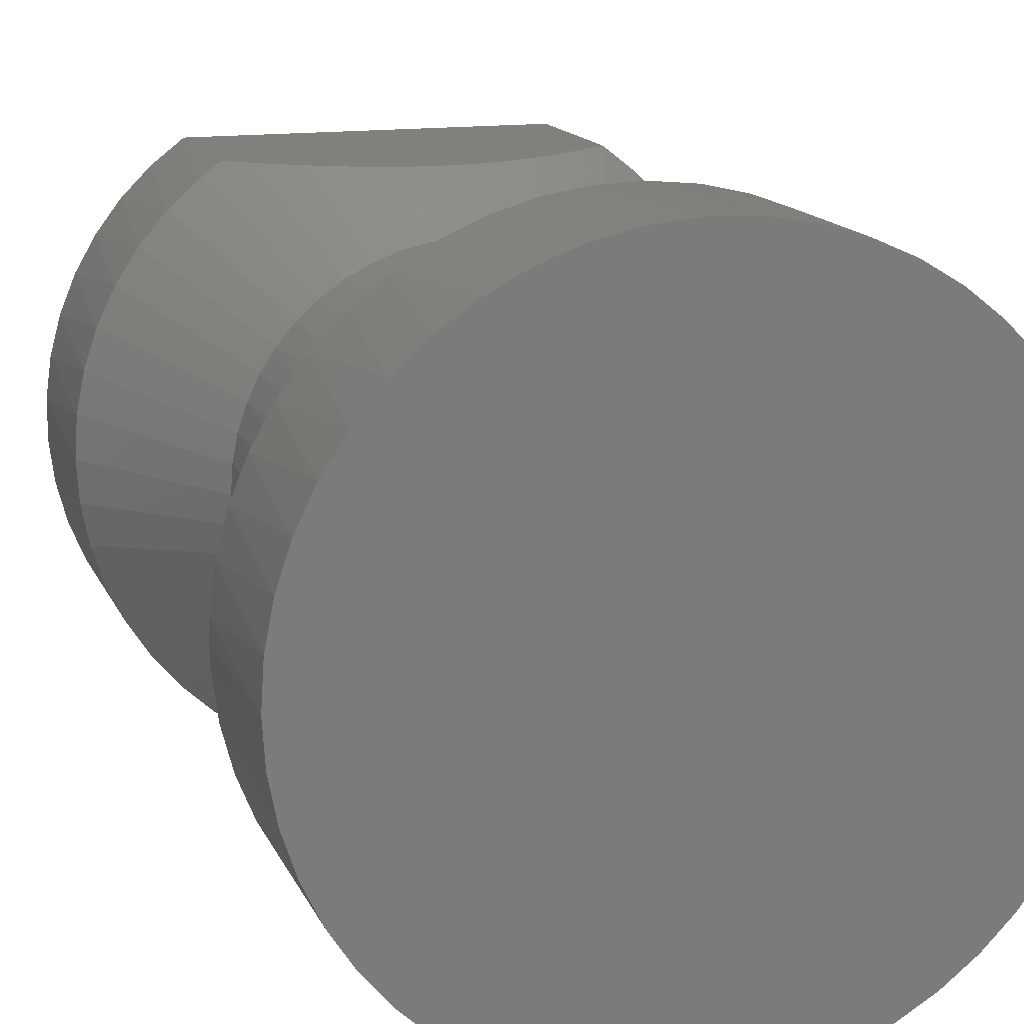
<metadata>
{"format":"stl","ext":"stl","renderer":"f3d","projection":"perspective","resolution":1024,"background":"white","views":[{"elev":14.4,"azim":162.8,"up":"+Y"}]}
</metadata>
<code>
# stl→obj: 461 verts, 908 faces
v -21.1 -31 90
v -21.1 -31 110
v -21.45 -30.76 90
v -24.93 -28.01 110
v -28.35 -24.55 110
v -25.21 -27.76 90
v -24.92 -27.99 90
v -31.29 -20.67 110
v -28.55 -24.31 90
v -28.34 -24.53 90
v -33.7 -16.45 110
v -31.43 -20.46 90
v -31.27 -20.66 90
v -35.54 -11.95 110
v -33.79 -16.27 90
v -33.69 -16.44 90
v -36.79 -7.253 110
v -35.59 -11.82 90
v -35.54 -11.95 90
v -37.42 -2.431 110
v -36.81 -7.168 90
v -36.79 -7.251 90
v -37.42 2.403 90
v -37.42 -2.403 90
v -37.42 -2.431 90
v -37.42 2.431 90
v -37.42 2.431 110
v -36.81 7.168 90
v -36.79 7.251 90
v -36.79 7.253 110
v -35.59 11.82 90
v -35.54 11.95 110
v -35.54 11.95 90
v -33.79 16.27 90
v -33.7 16.45 110
v -33.69 16.44 90
v -31.43 20.46 90
v -31.29 20.67 110
v -31.27 20.66 90
v -28.55 24.31 90
v -28.35 24.55 110
v -28.34 24.53 90
v -25.21 27.76 90
v -24.93 28.01 110
v -24.92 27.99 90
v -21.45 30.76 90
v -21.1 31 110
v -21.1 31 90
v 21.1 31 90
v 21.1 31 110
v 23.38 29.32 90
v 24.93 28.01 110
v 24.88 27.95 90
v 26.94 26.09 90
v 28.35 24.55 110
v 28.29 24.5 90
v 30.05 22.43 90
v 31.29 20.67 110
v 31.22 20.63 90
v 32.67 18.4 90
v 33.7 16.45 110
v 33.63 16.42 90
v 34.76 14.07 90
v 35.54 11.95 110
v 35.47 11.93 90
v 36.27 9.512 90
v 36.79 7.253 110
v 36.72 7.238 90
v 37.19 4.795 90
v 37.42 2.431 110
v 37.34 2.426 90
v 37.5 -3.623e-31 90
v 37.42 -2.431 110
v 37.34 -2.426 90
v 37.19 -4.795 90
v 36.79 -7.253 110
v 36.72 -7.238 90
v 36.27 -9.512 90
v 35.54 -11.95 110
v 35.47 -11.93 90
v 34.76 -14.07 90
v 33.7 -16.45 110
v 33.63 -16.42 90
v 32.67 -18.4 90
v 31.29 -20.67 110
v 31.22 -20.63 90
v 30.05 -22.43 90
v 28.35 -24.55 110
v 28.29 -24.5 90
v 26.94 -26.09 90
v 24.93 -28.01 110
v 24.88 -27.95 90
v 23.38 -29.32 90
v 21.1 -31 110
v 21.1 -31 90
v 7.149 31 80.9
v 9.201 31 81.74
v 7.113 23.97 70
v -18.69 -31 87.92
v -14.3 -20.5 70
v -11.56 -22.16 70
v -16.17 -31 85.94
v -13.84 -31 84.32
v -11.34 -22.26 70
v -11.41 -31 82.85
v -8.634 -23.46 70
v -9.29 -31 81.78
v -7.713 -23.74 70
v -7.076 -31 80.88
v -5.563 -24.37 70
v -5.053 -31 80.25
v -3.903 -24.64 70
v -2.991 -31 79.83
v -2.401 -24.88 70
v -1.009 -31 79.63
v 0.001235 -24.96 70
v 0.9941 -31 79.63
v 0.8013 -24.99 70
v 3.91 -24.69 70
v 3.018 -31 79.83
v 3.99 -24.68 70
v 5.012 -31 80.24
v 7.149 -31 80.9
v 7.113 -23.97 70
v 9.201 -31 81.74
v 10.12 -22.86 70
v 13.72 -31 84.24
v 11.51 -31 82.91
v 7.714 -23.75 70
v 16.31 -31 86.04
v 11.33 -22.23 70
v 12.96 -21.38 70
v 7.714 23.75 70
v 11.51 31 82.91
v 10.12 22.86 70
v 13.72 31 84.24
v 11.33 22.23 70
v 16.31 31 86.04
v 12.96 21.38 70
v 18.79 31 88
v 14.67 20.19 70
v 15.59 19.55 70
v 5.012 31 80.24
v 3.99 24.68 70
v 3.018 31 79.83
v 3.91 24.69 70
v 0.9941 31 79.63
v 0.8013 24.99 70
v 0.001235 24.96 70
v -1.009 31 79.63
v -2.401 24.88 70
v -2.991 31 79.83
v -3.903 24.64 70
v -5.053 31 80.25
v -5.563 24.37 70
v -7.076 31 80.88
v -7.713 23.74 70
v -9.29 31 81.78
v -8.634 23.46 70
v -11.41 31 82.85
v -13.84 31 84.32
v -11.34 22.26 70
v -11.56 22.16 70
v -14.3 20.5 70
v -18.69 31 87.92
v -16.17 31 85.94
v 25 -3.623e-31 70
v 24.79 -3.197 70
v 24.66 -3.904 70
v 24.18 -6.341 70
v 23.73 -7.709 70
v 23.17 -9.382 70
v 22.23 -11.33 70
v 21.78 -12.27 70
v 20.21 -14.68 70
v 20.04 -14.95 70
v 17.96 -17.39 70
v 17.66 -17.66 70
v 15.59 -19.55 70
v 14.67 -20.19 70
v 18.79 -31 88
v -14.68 -20.2 70
v -16.81 -18.51 70
v -17.64 -17.64 70
v -19.04 -16.21 70
v -20.19 -14.67 70
v -20.95 -13.64 70
v -22.25 -11.34 70
v -22.52 -10.85 70
v -23.73 -7.878 70
v -23.77 -7.723 70
v -24.54 -4.779 70
v -24.65 -3.906 70
v -24.95 -1.602 70
v -24.95 3.253e-15 70
v -24.95 1.602 70
v -24.65 3.906 70
v -24.54 4.779 70
v -23.77 7.723 70
v -23.73 7.878 70
v -22.52 10.85 70
v -22.25 11.34 70
v -20.95 13.64 70
v -20.19 14.67 70
v -19.04 16.21 70
v -17.64 17.64 70
v -16.81 18.51 70
v -14.68 20.2 70
v 17.66 17.66 70
v 17.96 17.39 70
v 20.04 14.95 70
v 20.21 14.68 70
v 21.78 12.27 70
v 22.23 11.33 70
v 23.17 9.382 70
v 23.73 7.709 70
v 24.18 6.341 70
v 24.66 3.904 70
v 24.79 3.197 70
v 19.04 -16.21 40
v 20.19 -14.67 40
v 20.95 -13.64 40
v 22.25 -11.34 40
v 22.52 -10.85 40
v 23.73 -7.878 40
v 23.77 -7.723 40
v 24.54 -4.779 40
v 24.65 -3.906 40
v 24.95 -1.602 40
v -12.96 -21.38 40
v -11.33 -22.23 40
v -10.12 -22.86 40
v -7.714 -23.75 40
v -7.113 -23.97 40
v -3.99 -24.68 40
v -3.91 -24.69 40
v -0.8013 -24.99 40
v -0.001235 -24.96 40
v 2.401 -24.88 40
v 3.903 -24.64 40
v 5.563 -24.37 40
v 7.713 -23.74 40
v 8.634 -23.46 40
v 11.34 -22.26 40
v 11.56 -22.16 40
v 14.3 -20.5 40
v 14.68 -20.2 40
v 16.81 -18.51 40
v 17.64 -17.64 40
v -14.67 -20.19 40
v -15.59 -19.55 40
v -17.66 -17.66 40
v -17.96 -17.39 40
v -20.04 -14.95 40
v -20.21 -14.68 40
v -21.78 -12.27 40
v -22.23 -11.33 40
v -23.17 -9.382 40
v -23.73 -7.709 40
v -24.18 -6.341 40
v -24.66 -3.904 40
v -24.79 -3.197 40
v -25 3.062e-15 40
v -23.17 9.382 40
v -23.73 7.709 40
v -24.18 6.341 40
v -24.66 3.904 40
v -24.79 3.197 40
v -3.99 24.68 40
v -3.91 24.69 40
v -22.23 11.33 40
v -21.78 12.27 40
v -20.21 14.68 40
v -20.04 14.95 40
v -17.96 17.39 40
v -17.66 17.66 40
v -15.59 19.55 40
v -14.67 20.19 40
v -12.96 21.38 40
v -11.33 22.23 40
v -10.12 22.86 40
v -7.714 23.75 40
v -7.113 23.97 40
v 5.563 24.37 40
v 3.903 24.64 40
v 2.401 24.88 40
v -0.001235 24.96 40
v -0.8013 24.99 40
v 25 -3.623e-31 40
v 24.95 1.602 40
v 24.65 3.906 40
v 24.54 4.779 40
v 23.77 7.723 40
v 23.73 7.878 40
v 22.52 10.85 40
v 22.25 11.34 40
v 20.95 13.64 40
v 20.19 14.67 40
v 19.04 16.21 40
v 17.64 17.64 40
v 16.81 18.51 40
v 14.68 20.2 40
v 14.3 20.5 40
v 11.56 22.16 40
v 11.34 22.26 40
v 8.634 23.46 40
v 7.713 23.74 40
v -25 -3.623e-31 40
v -37.35 -2.398 20
v -37.19 -4.795 20
v -36.73 -7.154 20
v -36.27 -9.512 20
v -35.52 -11.79 20
v -34.76 -14.07 20
v -33.72 -16.24 20
v -32.67 -18.4 20
v -31.36 -20.42 20
v -30.05 -22.43 20
v -28.5 -24.26 20
v -26.94 -26.09 20
v -25.16 -27.7 20
v -23.38 -29.32 20
v -21.41 -30.69 20
v -19.44 -32.07 20
v -17.31 -33.18 20
v -15.18 -34.29 20
v -12.92 -35.12 20
v -10.67 -35.95 20
v -8.327 -36.48 20
v -5.985 -37.02 20
v -3.593 -37.25 20
v -1.202 -37.48 20
v 1.199 -37.4 20
v 3.601 -37.33 20
v 5.973 -36.94 20
v 8.345 -36.56 20
v 10.65 -35.88 20
v 12.95 -35.19 20
v 15.15 -34.22 20
v 17.35 -33.25 20
v 19.4 -32 20
v 21.45 -30.76 20
v 23.33 -29.26 20
v 25.21 -27.76 20
v 26.88 -26.03 20
v 28.55 -24.31 20
v 29.99 -22.38 20
v 31.43 -20.46 20
v 32.61 -18.36 20
v 33.79 -16.27 20
v 34.69 -14.04 20
v 35.59 -11.82 20
v 36.2 -9.493 20
v 36.81 -7.168 20
v 37.12 -4.786 20
v 37.42 -2.403 20
v 25 9.185e-15 40
v 37.5 4.592e-15 20
v 37.42 2.403 20
v 37.12 4.786 20
v 36.81 7.168 20
v 36.2 9.493 20
v 35.59 11.82 20
v 34.69 14.04 20
v 33.79 16.27 20
v 32.61 18.36 20
v 31.43 20.46 20
v 29.99 22.38 20
v 28.55 24.31 20
v 26.88 26.03 20
v 25.21 27.76 20
v 23.33 29.26 20
v 21.45 30.76 20
v 19.4 32 20
v 17.35 33.25 20
v 15.15 34.22 20
v 12.95 35.19 20
v 10.65 35.88 20
v 8.345 36.56 20
v 5.973 36.94 20
v 3.601 37.33 20
v 1.199 37.4 20
v -1.202 37.48 20
v -3.593 37.25 20
v -5.985 37.02 20
v -8.327 36.48 20
v -10.67 35.95 20
v -12.92 35.12 20
v -15.18 34.29 20
v -17.31 33.18 20
v -19.44 32.07 20
v -21.41 30.69 20
v -23.38 29.32 20
v -25.16 27.7 20
v -26.94 26.09 20
v -28.5 24.26 20
v -30.05 22.43 20
v -31.36 20.42 20
v -32.67 18.4 20
v -33.72 16.24 20
v -34.76 14.07 20
v -35.52 11.79 20
v -36.27 9.512 20
v -36.73 7.154 20
v -37.19 4.795 20
v -37.35 2.398 20
v -37.5 -3.623e-31 20
v -37.5 4.592e-15 5.96e-07
v -37.42 2.403 5.96e-07
v 6.135e-15 -3.623e-31 5.96e-07
v -37.42 -2.403 5.96e-07
v -33.79 -16.27 5.96e-07
v -35.59 -11.82 5.96e-07
v -36.81 -7.168 5.96e-07
v -25.21 -27.76 5.96e-07
v -28.55 -24.31 5.96e-07
v -31.43 -20.46 5.96e-07
v -12.95 -35.19 5.96e-07
v -17.35 -33.25 5.96e-07
v -21.45 -30.76 5.96e-07
v 1.202 -37.48 5.96e-07
v -3.601 -37.33 5.96e-07
v -8.345 -36.56 5.96e-07
v 15.18 -34.29 5.96e-07
v 10.67 -35.95 5.96e-07
v 5.985 -37.02 5.96e-07
v 26.94 -26.09 5.96e-07
v 23.38 -29.32 5.96e-07
v 19.44 -32.07 5.96e-07
v 34.76 -14.07 5.96e-07
v 32.67 -18.4 5.96e-07
v 30.05 -22.43 5.96e-07
v 37.5 -3.623e-31 5.96e-07
v 37.19 -4.795 5.96e-07
v 36.27 -9.512 5.96e-07
v 34.76 14.07 5.96e-07
v 36.27 9.512 5.96e-07
v 37.19 4.795 5.96e-07
v 26.94 26.09 5.96e-07
v 30.05 22.43 5.96e-07
v 32.67 18.4 5.96e-07
v 15.18 34.29 5.96e-07
v 19.44 32.07 5.96e-07
v 23.38 29.32 5.96e-07
v 1.202 37.48 5.96e-07
v 5.985 37.02 5.96e-07
v 10.67 35.95 5.96e-07
v -12.95 35.19 5.96e-07
v -8.345 36.56 5.96e-07
v -3.601 37.33 5.96e-07
v -25.21 27.76 5.96e-07
v -21.45 30.76 5.96e-07
v -17.35 33.25 5.96e-07
v -33.79 16.27 5.96e-07
v -31.43 20.46 5.96e-07
v -28.55 24.31 5.96e-07
v -36.81 7.168 5.96e-07
v -35.59 11.82 5.96e-07
v -37.5 1.378e-14 5.96e-07
v -37.5 4.592e-15 20
v 37.5 -3.623e-31 20
f 1 2 3
f 3 2 4
f 5 6 4
f 4 6 7
f 4 7 3
f 8 9 5
f 5 9 10
f 5 10 6
f 11 12 8
f 8 12 13
f 8 13 9
f 14 15 11
f 11 15 16
f 11 16 12
f 17 18 14
f 14 18 19
f 14 19 15
f 20 21 17
f 17 21 22
f 17 22 18
f 23 24 20
f 20 24 25
f 20 25 21
f 23 20 26
f 26 20 27
f 26 27 28
f 28 27 29
f 29 27 30
f 29 30 31
f 31 30 32
f 31 32 33
f 33 32 34
f 34 32 35
f 34 35 36
f 36 35 37
f 37 35 38
f 37 38 39
f 39 38 40
f 40 38 41
f 40 41 42
f 42 41 43
f 43 41 44
f 43 44 45
f 45 44 46
f 46 44 47
f 46 47 48
f 49 50 51
f 51 50 52
f 51 52 53
f 53 52 54
f 54 52 55
f 54 55 56
f 56 55 57
f 57 55 58
f 57 58 59
f 59 58 60
f 60 58 61
f 60 61 62
f 62 61 63
f 63 61 64
f 63 64 65
f 65 64 66
f 66 64 67
f 66 67 68
f 68 67 69
f 69 67 70
f 69 70 71
f 71 70 72
f 72 70 73
f 72 73 74
f 74 73 75
f 75 73 76
f 75 76 77
f 77 76 78
f 78 76 79
f 78 79 80
f 80 79 81
f 81 79 82
f 81 82 83
f 83 82 84
f 84 82 85
f 84 85 86
f 86 85 87
f 87 85 88
f 87 88 89
f 89 88 90
f 90 88 91
f 90 91 92
f 92 91 93
f 93 91 94
f 93 94 95
f 17 14 64
f 76 73 14
f 61 58 27
f 27 58 55
f 61 27 64
f 64 27 20
f 64 20 17
f 11 8 91
f 11 91 14
f 14 91 88
f 14 88 85
f 85 82 14
f 14 82 79
f 14 79 76
f 73 70 14
f 14 70 67
f 14 67 64
f 50 47 52
f 52 47 44
f 52 44 55
f 44 41 55
f 55 41 38
f 55 38 35
f 2 94 4
f 4 94 91
f 4 91 5
f 5 91 8
f 35 32 55
f 55 32 30
f 55 30 27
f 96 97 98
f 99 1 3
f 100 101 102
f 102 101 103
f 103 101 104
f 103 104 105
f 105 104 106
f 105 106 107
f 107 106 108
f 107 108 109
f 109 108 110
f 109 110 111
f 111 110 112
f 111 112 113
f 113 112 114
f 113 114 115
f 115 114 116
f 115 116 117
f 116 118 117
f 117 118 119
f 117 119 120
f 120 119 121
f 120 121 122
f 122 121 123
f 123 121 124
f 123 124 125
f 126 127 128
f 125 124 128
f 128 124 129
f 128 129 126
f 127 126 130
f 130 126 131
f 130 131 132
f 98 97 133
f 133 97 134
f 133 134 135
f 135 134 136
f 135 136 137
f 137 136 138
f 137 138 139
f 139 138 140
f 139 140 141
f 141 140 49
f 141 49 142
f 96 98 143
f 143 98 144
f 143 144 145
f 145 144 146
f 145 146 147
f 146 148 147
f 147 148 149
f 147 149 150
f 150 149 151
f 150 151 152
f 152 151 153
f 152 153 154
f 154 153 155
f 154 155 156
f 156 155 157
f 156 157 158
f 158 157 159
f 158 159 160
f 160 159 161
f 161 159 162
f 161 162 163
f 164 165 163
f 163 165 166
f 163 166 161
f 167 74 168
f 168 74 75
f 168 75 169
f 169 75 77
f 169 77 170
f 170 77 78
f 170 78 171
f 171 78 80
f 171 80 172
f 172 80 81
f 172 81 173
f 173 81 83
f 173 83 174
f 174 83 84
f 174 84 175
f 175 84 86
f 175 86 176
f 86 87 176
f 176 87 89
f 176 89 177
f 177 89 90
f 177 90 178
f 178 90 92
f 178 92 179
f 179 92 93
f 179 93 180
f 180 93 95
f 180 95 132
f 132 95 181
f 132 181 130
f 102 99 100
f 100 99 3
f 100 3 182
f 182 3 7
f 182 7 183
f 183 7 6
f 183 6 184
f 184 6 10
f 184 10 185
f 185 10 9
f 185 9 186
f 186 9 13
f 186 13 187
f 187 13 12
f 187 12 188
f 188 12 16
f 188 16 189
f 16 15 189
f 189 15 19
f 189 19 190
f 190 19 18
f 190 18 191
f 191 18 22
f 191 22 192
f 192 22 21
f 192 21 193
f 193 21 25
f 193 25 194
f 194 25 24
f 194 24 195
f 195 24 23
f 195 23 196
f 196 23 197
f 197 23 26
f 197 26 198
f 198 26 28
f 198 28 199
f 199 28 29
f 199 29 200
f 29 31 200
f 200 31 33
f 200 33 201
f 33 34 201
f 201 34 36
f 201 36 202
f 202 36 37
f 202 37 203
f 203 37 39
f 203 39 204
f 204 39 40
f 204 40 205
f 205 40 42
f 205 42 206
f 206 42 43
f 206 43 207
f 207 43 45
f 207 45 208
f 208 45 46
f 208 46 164
f 164 46 48
f 164 48 165
f 49 51 142
f 142 51 53
f 142 53 209
f 209 53 54
f 209 54 210
f 210 54 56
f 210 56 211
f 211 56 57
f 211 57 212
f 212 57 59
f 212 59 213
f 213 59 60
f 213 60 214
f 214 60 62
f 214 62 215
f 215 62 63
f 215 63 216
f 216 63 65
f 216 65 217
f 217 65 66
f 217 66 218
f 218 66 68
f 218 68 219
f 68 69 219
f 219 69 71
f 219 71 167
f 167 71 72
f 167 72 74
f 220 221 175
f 175 221 222
f 175 222 174
f 174 222 223
f 174 223 173
f 173 223 224
f 173 224 172
f 172 224 225
f 172 225 171
f 171 225 226
f 171 226 170
f 170 226 227
f 170 227 169
f 169 227 228
f 169 228 168
f 168 228 229
f 168 229 167
f 230 231 104
f 104 231 232
f 104 232 106
f 106 232 233
f 106 233 108
f 108 233 234
f 108 234 110
f 110 234 235
f 110 235 112
f 112 235 236
f 112 236 114
f 114 236 237
f 114 237 116
f 116 237 238
f 116 238 118
f 118 238 239
f 118 239 119
f 119 239 240
f 119 240 121
f 121 240 241
f 121 241 124
f 124 241 242
f 124 242 129
f 129 242 243
f 129 243 126
f 126 243 244
f 126 244 131
f 131 244 245
f 131 245 132
f 132 245 246
f 132 246 180
f 180 246 247
f 180 247 179
f 179 247 248
f 179 248 178
f 178 248 249
f 178 249 177
f 177 249 220
f 177 220 176
f 176 220 175
f 104 101 230
f 230 101 100
f 230 100 250
f 250 100 182
f 250 182 251
f 251 182 183
f 251 183 252
f 252 183 184
f 252 184 253
f 253 184 185
f 253 185 254
f 254 185 186
f 254 186 255
f 255 186 187
f 255 187 256
f 256 187 188
f 256 188 257
f 257 188 189
f 257 189 258
f 258 189 190
f 258 190 259
f 259 190 191
f 259 191 260
f 260 191 192
f 260 192 261
f 261 192 193
f 261 193 262
f 262 193 194
f 262 194 263
f 264 265 199
f 199 265 266
f 199 266 198
f 198 266 267
f 198 267 197
f 197 267 268
f 197 268 196
f 196 268 263
f 196 263 195
f 195 263 194
f 269 157 155
f 269 155 270
f 199 200 264
f 264 200 201
f 264 201 271
f 271 201 202
f 271 202 272
f 272 202 203
f 272 203 273
f 273 203 204
f 273 204 274
f 274 204 205
f 274 205 275
f 275 205 206
f 275 206 276
f 276 206 207
f 276 207 277
f 277 207 208
f 277 208 278
f 278 208 164
f 278 164 279
f 279 164 163
f 279 163 280
f 280 163 162
f 280 162 281
f 281 162 159
f 281 159 282
f 282 159 157
f 282 157 283
f 283 157 269
f 284 285 146
f 146 285 286
f 146 286 148
f 148 286 287
f 148 287 149
f 149 287 288
f 149 288 151
f 151 288 270
f 151 270 153
f 153 270 155
f 229 289 167
f 167 289 290
f 167 290 219
f 219 290 291
f 219 291 218
f 218 291 292
f 218 292 217
f 217 292 293
f 217 293 216
f 216 293 294
f 216 294 215
f 215 294 295
f 215 295 214
f 214 295 296
f 214 296 213
f 213 296 297
f 213 297 212
f 212 297 298
f 212 298 211
f 211 298 299
f 211 299 210
f 210 299 300
f 210 300 209
f 209 300 301
f 209 301 142
f 142 301 302
f 142 302 141
f 141 302 303
f 141 303 139
f 139 303 304
f 139 304 137
f 137 304 305
f 137 305 135
f 135 305 306
f 135 306 133
f 133 306 307
f 133 307 98
f 98 307 284
f 98 284 144
f 144 284 146
f 308 309 262
f 262 309 310
f 262 310 261
f 261 310 311
f 261 311 260
f 260 311 312
f 260 312 259
f 259 312 313
f 259 313 258
f 258 313 314
f 258 314 257
f 257 314 315
f 257 315 256
f 256 315 316
f 256 316 255
f 255 316 317
f 255 317 254
f 317 318 254
f 254 318 319
f 254 319 253
f 253 319 320
f 253 320 252
f 252 320 321
f 252 321 251
f 251 321 322
f 251 322 250
f 250 322 323
f 250 323 230
f 230 323 324
f 230 324 231
f 231 324 325
f 231 325 232
f 232 325 326
f 232 326 233
f 233 326 327
f 233 327 234
f 327 328 234
f 234 328 329
f 234 329 235
f 235 329 330
f 235 330 236
f 236 330 331
f 236 331 237
f 237 331 332
f 237 332 238
f 238 332 333
f 238 333 239
f 239 333 334
f 239 334 240
f 240 334 335
f 240 335 241
f 241 335 336
f 241 336 242
f 242 336 337
f 242 337 243
f 243 337 338
f 243 338 244
f 244 338 339
f 244 339 245
f 339 340 245
f 245 340 341
f 245 341 246
f 246 341 342
f 246 342 247
f 247 342 343
f 247 343 248
f 248 343 344
f 248 344 249
f 249 344 345
f 249 345 220
f 220 345 346
f 220 346 221
f 221 346 347
f 221 347 222
f 222 347 348
f 222 348 223
f 223 348 349
f 223 349 224
f 349 350 224
f 224 350 351
f 224 351 225
f 225 351 352
f 225 352 226
f 226 352 353
f 226 353 227
f 227 353 354
f 227 354 228
f 228 354 355
f 228 355 229
f 229 355 356
f 229 356 357
f 357 356 358
f 357 358 290
f 290 358 359
f 290 359 291
f 291 359 360
f 291 360 292
f 292 360 361
f 292 361 293
f 293 361 362
f 293 362 294
f 362 363 294
f 294 363 364
f 294 364 295
f 295 364 365
f 295 365 296
f 296 365 366
f 296 366 297
f 297 366 367
f 297 367 298
f 298 367 368
f 298 368 299
f 299 368 369
f 299 369 300
f 300 369 370
f 300 370 301
f 301 370 371
f 301 371 302
f 302 371 372
f 302 372 303
f 372 373 303
f 303 373 374
f 303 374 304
f 304 374 375
f 304 375 305
f 305 375 376
f 305 376 306
f 306 376 377
f 306 377 307
f 307 377 378
f 307 378 284
f 284 378 379
f 284 379 285
f 285 379 380
f 285 380 286
f 286 380 381
f 286 381 287
f 287 381 382
f 287 382 288
f 288 382 383
f 288 383 270
f 270 383 384
f 270 384 269
f 384 385 269
f 269 385 386
f 269 386 283
f 283 386 387
f 283 387 282
f 282 387 388
f 282 388 281
f 281 388 389
f 281 389 280
f 280 389 390
f 280 390 279
f 279 390 391
f 279 391 278
f 278 391 392
f 278 392 277
f 277 392 393
f 277 393 276
f 276 393 394
f 276 394 275
f 394 395 275
f 275 395 396
f 275 396 274
f 274 396 397
f 274 397 273
f 273 397 398
f 273 398 272
f 272 398 399
f 272 399 271
f 271 399 400
f 271 400 264
f 264 400 401
f 264 401 265
f 265 401 402
f 265 402 266
f 266 402 403
f 266 403 267
f 267 403 404
f 267 404 268
f 404 405 268
f 268 405 406
f 268 406 308
f 308 406 407
f 308 407 309
f 408 409 410
f 408 410 411
f 412 413 410
f 410 413 414
f 410 414 411
f 415 416 410
f 410 416 417
f 410 417 412
f 418 419 410
f 410 419 420
f 410 420 415
f 421 422 410
f 410 422 423
f 410 423 418
f 424 425 410
f 410 425 426
f 410 426 421
f 427 428 410
f 410 428 429
f 410 429 424
f 430 431 410
f 410 431 432
f 410 432 427
f 433 434 410
f 410 434 435
f 410 435 430
f 436 437 410
f 410 437 438
f 410 438 433
f 439 440 410
f 410 440 441
f 410 441 436
f 442 443 410
f 410 443 444
f 410 444 439
f 445 446 410
f 410 446 447
f 410 447 442
f 448 449 410
f 410 449 450
f 410 450 445
f 451 452 410
f 410 452 453
f 410 453 448
f 454 455 410
f 410 455 456
f 410 456 451
f 409 457 410
f 410 457 458
f 410 458 454
f 434 433 356
f 356 355 434
f 434 355 354
f 434 354 435
f 354 353 435
f 435 353 352
f 435 352 430
f 352 351 430
f 430 351 350
f 430 350 431
f 350 349 431
f 431 349 348
f 431 348 432
f 348 347 432
f 432 347 346
f 432 346 427
f 346 345 427
f 427 345 344
f 427 344 428
f 344 343 428
f 428 343 342
f 428 342 429
f 342 341 429
f 429 341 340
f 429 340 424
f 340 339 424
f 424 339 338
f 424 338 425
f 338 337 425
f 425 337 336
f 425 336 426
f 336 335 426
f 426 335 334
f 426 334 421
f 334 333 421
f 421 333 332
f 421 332 422
f 332 331 422
f 422 331 330
f 422 330 423
f 330 329 423
f 423 329 328
f 423 328 418
f 328 327 418
f 418 327 326
f 418 326 419
f 326 325 419
f 419 325 324
f 419 324 420
f 324 323 420
f 420 323 322
f 420 322 415
f 322 321 415
f 415 321 320
f 415 320 416
f 320 319 416
f 416 319 318
f 416 318 417
f 318 317 417
f 417 317 316
f 417 316 412
f 316 315 412
f 412 315 314
f 412 314 413
f 314 313 413
f 413 313 312
f 413 312 414
f 312 311 414
f 414 311 310
f 414 310 411
f 411 310 309
f 411 309 459
f 459 309 460
f 459 460 409
f 460 406 409
f 409 406 405
f 409 405 457
f 405 404 457
f 457 404 403
f 457 403 458
f 403 402 458
f 458 402 401
f 458 401 454
f 401 400 454
f 454 400 399
f 454 399 455
f 399 398 455
f 455 398 397
f 455 397 456
f 397 396 456
f 456 396 395
f 456 395 451
f 395 394 451
f 451 394 393
f 451 393 452
f 393 392 452
f 452 392 391
f 452 391 453
f 391 390 453
f 453 390 389
f 453 389 448
f 389 388 448
f 448 388 387
f 448 387 449
f 387 386 449
f 449 386 385
f 449 385 450
f 385 384 450
f 450 384 383
f 450 383 445
f 383 382 445
f 445 382 381
f 445 381 446
f 381 380 446
f 446 380 379
f 446 379 447
f 379 378 447
f 447 378 377
f 447 377 442
f 377 376 442
f 442 376 375
f 442 375 443
f 375 374 443
f 443 374 373
f 443 373 444
f 373 372 444
f 444 372 371
f 444 371 439
f 371 370 439
f 439 370 369
f 439 369 440
f 369 368 440
f 440 368 367
f 440 367 441
f 367 366 441
f 441 366 365
f 441 365 436
f 365 364 436
f 436 364 363
f 436 363 437
f 363 362 437
f 437 362 361
f 437 361 438
f 361 360 438
f 438 360 359
f 438 359 433
f 433 359 461
f 433 461 356
f 95 94 181
f 181 94 2
f 1 99 2
f 2 99 102
f 2 102 103
f 128 127 2
f 2 127 130
f 2 130 181
f 122 123 2
f 2 123 125
f 2 125 128
f 103 105 2
f 2 105 107
f 2 107 109
f 109 111 2
f 2 111 113
f 2 113 115
f 115 117 2
f 2 117 120
f 2 120 122
f 165 48 47
f 165 47 166
f 50 49 47
f 47 49 140
f 47 140 138
f 158 160 47
f 47 160 161
f 47 161 166
f 138 136 47
f 47 136 134
f 47 134 97
f 152 154 47
f 47 154 156
f 47 156 158
f 97 96 47
f 47 96 143
f 47 143 145
f 145 147 47
f 47 147 150
f 47 150 152

</code>
